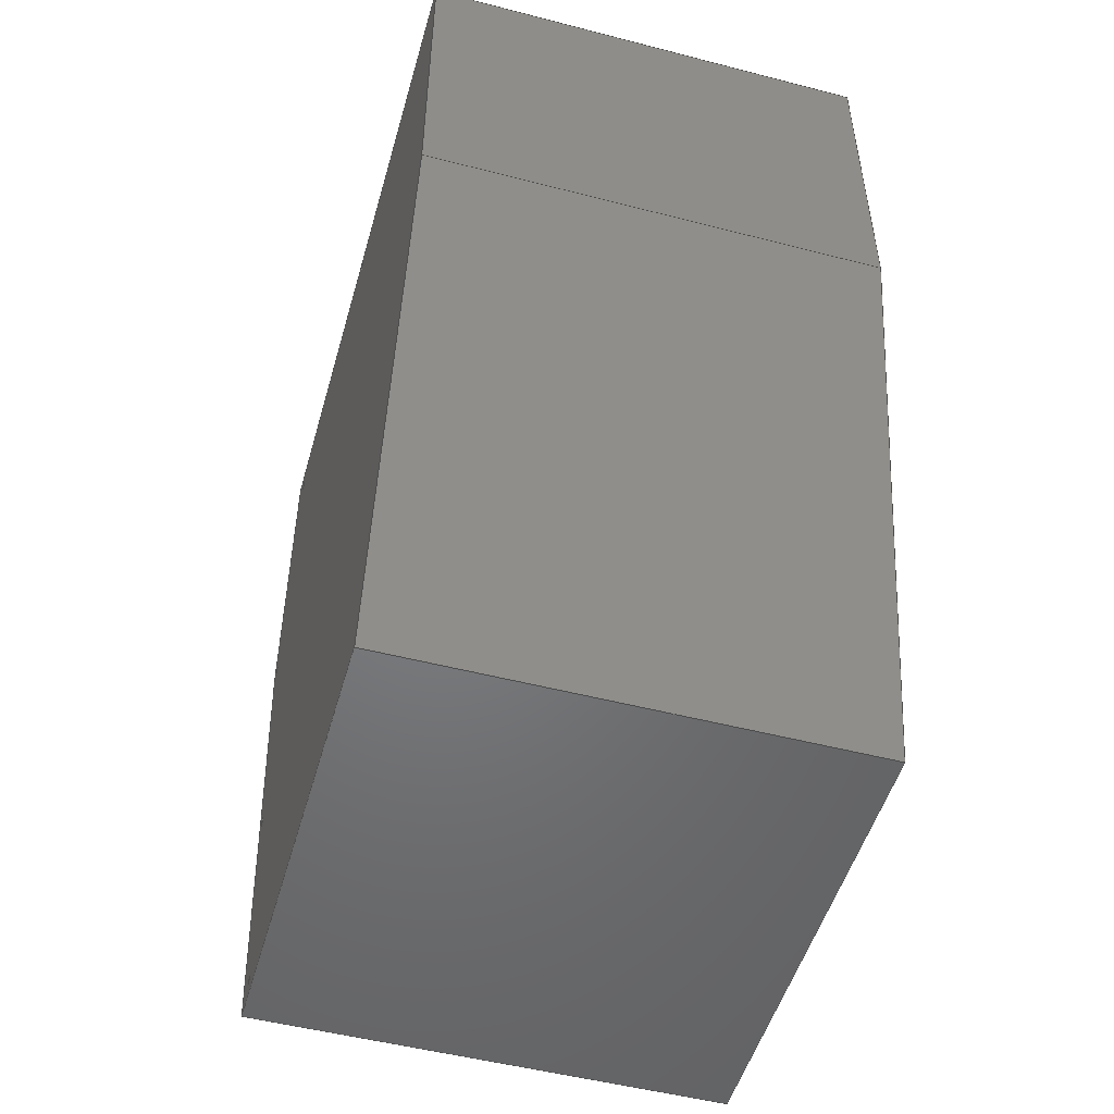
<metadata>
{"format":"step","ext":"step","renderer":"f3d","projection":"perspective","resolution":1024,"background":"white","views":[{"elev":-50.8,"azim":-105.8,"up":"+Y"}]}
</metadata>
<code>
ISO-10303-21;
DATA;
#1=MECHANICAL_DESIGN_GEOMETRIC_PRESENTATION_REPRESENTATION('',(#4),#465);
#2=SHAPE_REPRESENTATION_RELATIONSHIP('SRR','None',#472,#3);
#3=ADVANCED_BREP_SHAPE_REPRESENTATION('',(#5),#464);
#4=STYLED_ITEM('',(#481),#5);
#5=MANIFOLD_SOLID_BREP('Body1',#265);
#6=FACE_BOUND('',#60,.T.);
#7=FACE_BOUND('',#61,.T.);
#8=FACE_BOUND('',#62,.T.);
#9=FACE_BOUND('',#63,.T.);
#10=FACE_BOUND('',#64,.T.);
#11=PLANE('',#282);
#12=PLANE('',#286);
#13=PLANE('',#290);
#14=PLANE('',#294);
#15=PLANE('',#298);
#16=PLANE('',#299);
#17=PLANE('',#300);
#18=PLANE('',#301);
#19=PLANE('',#302);
#20=PLANE('',#303);
#21=PLANE('',#304);
#22=PLANE('',#305);
#23=PLANE('',#306);
#24=FACE_OUTER_BOUND('',#42,.T.);
#25=FACE_OUTER_BOUND('',#43,.T.);
#26=FACE_OUTER_BOUND('',#44,.T.);
#27=FACE_OUTER_BOUND('',#45,.T.);
#28=FACE_OUTER_BOUND('',#46,.T.);
#29=FACE_OUTER_BOUND('',#47,.T.);
#30=FACE_OUTER_BOUND('',#48,.T.);
#31=FACE_OUTER_BOUND('',#49,.T.);
#32=FACE_OUTER_BOUND('',#50,.T.);
#33=FACE_OUTER_BOUND('',#51,.T.);
#34=FACE_OUTER_BOUND('',#52,.T.);
#35=FACE_OUTER_BOUND('',#53,.T.);
#36=FACE_OUTER_BOUND('',#54,.T.);
#37=FACE_OUTER_BOUND('',#55,.T.);
#38=FACE_OUTER_BOUND('',#56,.T.);
#39=FACE_OUTER_BOUND('',#57,.T.);
#40=FACE_OUTER_BOUND('',#58,.T.);
#41=FACE_OUTER_BOUND('',#59,.T.);
#42=EDGE_LOOP('',(#176,#177,#178,#179));
#43=EDGE_LOOP('',(#180));
#44=EDGE_LOOP('',(#181,#182,#183,#184));
#45=EDGE_LOOP('',(#185));
#46=EDGE_LOOP('',(#186,#187,#188,#189));
#47=EDGE_LOOP('',(#190));
#48=EDGE_LOOP('',(#191,#192,#193,#194));
#49=EDGE_LOOP('',(#195));
#50=EDGE_LOOP('',(#196,#197,#198,#199));
#51=EDGE_LOOP('',(#200));
#52=EDGE_LOOP('',(#201,#202,#203,#204));
#53=EDGE_LOOP('',(#205,#206,#207,#208));
#54=EDGE_LOOP('',(#209,#210,#211,#212));
#55=EDGE_LOOP('',(#213,#214,#215,#216));
#56=EDGE_LOOP('',(#217,#218,#219,#220));
#57=EDGE_LOOP('',(#221,#222,#223,#224));
#58=EDGE_LOOP('',(#225,#226,#227,#228,#229,#230));
#59=EDGE_LOOP('',(#231,#232,#233,#234,#235,#236));
#60=EDGE_LOOP('',(#237));
#61=EDGE_LOOP('',(#238));
#62=EDGE_LOOP('',(#239));
#63=EDGE_LOOP('',(#240));
#64=EDGE_LOOP('',(#241));
#65=LINE('',#393,#88);
#66=LINE('',#400,#89);
#67=LINE('',#407,#90);
#68=LINE('',#414,#91);
#69=LINE('',#421,#92);
#70=LINE('',#427,#93);
#71=LINE('',#429,#94);
#72=LINE('',#431,#95);
#73=LINE('',#432,#96);
#74=LINE('',#435,#97);
#75=LINE('',#437,#98);
#76=LINE('',#438,#99);
#77=LINE('',#441,#100);
#78=LINE('',#443,#101);
#79=LINE('',#444,#102);
#80=LINE('',#447,#103);
#81=LINE('',#449,#104);
#82=LINE('',#450,#105);
#83=LINE('',#453,#106);
#84=LINE('',#455,#107);
#85=LINE('',#456,#108);
#86=LINE('',#458,#109);
#87=LINE('',#459,#110);
#88=VECTOR('',#313,0.2);
#89=VECTOR('',#322,0.2);
#90=VECTOR('',#331,0.2);
#91=VECTOR('',#340,0.2);
#92=VECTOR('',#349,0.2);
#93=VECTOR('',#356,1);
#94=VECTOR('',#357,1);
#95=VECTOR('',#358,1);
#96=VECTOR('',#359,1);
#97=VECTOR('',#362,1);
#98=VECTOR('',#363,1);
#99=VECTOR('',#364,1);
#100=VECTOR('',#367,1);
#101=VECTOR('',#368,1);
#102=VECTOR('',#369,1);
#103=VECTOR('',#372,1);
#104=VECTOR('',#373,1);
#105=VECTOR('',#374,1);
#106=VECTOR('',#377,1);
#107=VECTOR('',#378,1);
#108=VECTOR('',#379,1);
#109=VECTOR('',#382,1);
#110=VECTOR('',#383,1);
#111=CIRCLE('',#280,0.2);
#112=CIRCLE('',#281,0.2);
#113=CIRCLE('',#284,0.2);
#114=CIRCLE('',#285,0.2);
#115=CIRCLE('',#288,0.2);
#116=CIRCLE('',#289,0.2);
#117=CIRCLE('',#292,0.2);
#118=CIRCLE('',#293,0.2);
#119=CIRCLE('',#296,0.2);
#120=CIRCLE('',#297,0.2);
#121=VERTEX_POINT('',#390);
#122=VERTEX_POINT('',#392);
#123=VERTEX_POINT('',#397);
#124=VERTEX_POINT('',#399);
#125=VERTEX_POINT('',#404);
#126=VERTEX_POINT('',#406);
#127=VERTEX_POINT('',#411);
#128=VERTEX_POINT('',#413);
#129=VERTEX_POINT('',#418);
#130=VERTEX_POINT('',#420);
#131=VERTEX_POINT('',#425);
#132=VERTEX_POINT('',#426);
#133=VERTEX_POINT('',#428);
#134=VERTEX_POINT('',#430);
#135=VERTEX_POINT('',#434);
#136=VERTEX_POINT('',#436);
#137=VERTEX_POINT('',#440);
#138=VERTEX_POINT('',#442);
#139=VERTEX_POINT('',#446);
#140=VERTEX_POINT('',#448);
#141=VERTEX_POINT('',#452);
#142=VERTEX_POINT('',#454);
#143=EDGE_CURVE('',#121,#121,#111,.T.);
#144=EDGE_CURVE('',#121,#122,#65,.T.);
#145=EDGE_CURVE('',#122,#122,#112,.T.);
#146=EDGE_CURVE('',#123,#123,#113,.T.);
#147=EDGE_CURVE('',#123,#124,#66,.T.);
#148=EDGE_CURVE('',#124,#124,#114,.T.);
#149=EDGE_CURVE('',#125,#125,#115,.T.);
#150=EDGE_CURVE('',#125,#126,#67,.T.);
#151=EDGE_CURVE('',#126,#126,#116,.T.);
#152=EDGE_CURVE('',#127,#127,#117,.T.);
#153=EDGE_CURVE('',#127,#128,#68,.T.);
#154=EDGE_CURVE('',#128,#128,#118,.T.);
#155=EDGE_CURVE('',#129,#129,#119,.T.);
#156=EDGE_CURVE('',#129,#130,#69,.T.);
#157=EDGE_CURVE('',#130,#130,#120,.T.);
#158=EDGE_CURVE('',#131,#132,#70,.T.);
#159=EDGE_CURVE('',#131,#133,#71,.T.);
#160=EDGE_CURVE('',#134,#133,#72,.T.);
#161=EDGE_CURVE('',#132,#134,#73,.T.);
#162=EDGE_CURVE('',#135,#132,#74,.T.);
#163=EDGE_CURVE('',#136,#134,#75,.T.);
#164=EDGE_CURVE('',#135,#136,#76,.T.);
#165=EDGE_CURVE('',#135,#137,#77,.T.);
#166=EDGE_CURVE('',#138,#136,#78,.T.);
#167=EDGE_CURVE('',#137,#138,#79,.T.);
#168=EDGE_CURVE('',#139,#137,#80,.T.);
#169=EDGE_CURVE('',#140,#138,#81,.T.);
#170=EDGE_CURVE('',#139,#140,#82,.T.);
#171=EDGE_CURVE('',#141,#139,#83,.T.);
#172=EDGE_CURVE('',#142,#140,#84,.T.);
#173=EDGE_CURVE('',#141,#142,#85,.T.);
#174=EDGE_CURVE('',#131,#141,#86,.T.);
#175=EDGE_CURVE('',#133,#142,#87,.T.);
#176=ORIENTED_EDGE('',*,*,#143,.F.);
#177=ORIENTED_EDGE('',*,*,#144,.T.);
#178=ORIENTED_EDGE('',*,*,#145,.T.);
#179=ORIENTED_EDGE('',*,*,#144,.F.);
#180=ORIENTED_EDGE('',*,*,#145,.F.);
#181=ORIENTED_EDGE('',*,*,#146,.F.);
#182=ORIENTED_EDGE('',*,*,#147,.T.);
#183=ORIENTED_EDGE('',*,*,#148,.T.);
#184=ORIENTED_EDGE('',*,*,#147,.F.);
#185=ORIENTED_EDGE('',*,*,#148,.F.);
#186=ORIENTED_EDGE('',*,*,#149,.F.);
#187=ORIENTED_EDGE('',*,*,#150,.T.);
#188=ORIENTED_EDGE('',*,*,#151,.T.);
#189=ORIENTED_EDGE('',*,*,#150,.F.);
#190=ORIENTED_EDGE('',*,*,#151,.F.);
#191=ORIENTED_EDGE('',*,*,#152,.F.);
#192=ORIENTED_EDGE('',*,*,#153,.T.);
#193=ORIENTED_EDGE('',*,*,#154,.T.);
#194=ORIENTED_EDGE('',*,*,#153,.F.);
#195=ORIENTED_EDGE('',*,*,#154,.F.);
#196=ORIENTED_EDGE('',*,*,#155,.F.);
#197=ORIENTED_EDGE('',*,*,#156,.T.);
#198=ORIENTED_EDGE('',*,*,#157,.T.);
#199=ORIENTED_EDGE('',*,*,#156,.F.);
#200=ORIENTED_EDGE('',*,*,#157,.F.);
#201=ORIENTED_EDGE('',*,*,#158,.F.);
#202=ORIENTED_EDGE('',*,*,#159,.T.);
#203=ORIENTED_EDGE('',*,*,#160,.F.);
#204=ORIENTED_EDGE('',*,*,#161,.F.);
#205=ORIENTED_EDGE('',*,*,#162,.T.);
#206=ORIENTED_EDGE('',*,*,#161,.T.);
#207=ORIENTED_EDGE('',*,*,#163,.F.);
#208=ORIENTED_EDGE('',*,*,#164,.F.);
#209=ORIENTED_EDGE('',*,*,#165,.F.);
#210=ORIENTED_EDGE('',*,*,#164,.T.);
#211=ORIENTED_EDGE('',*,*,#166,.F.);
#212=ORIENTED_EDGE('',*,*,#167,.F.);
#213=ORIENTED_EDGE('',*,*,#168,.T.);
#214=ORIENTED_EDGE('',*,*,#167,.T.);
#215=ORIENTED_EDGE('',*,*,#169,.F.);
#216=ORIENTED_EDGE('',*,*,#170,.F.);
#217=ORIENTED_EDGE('',*,*,#171,.T.);
#218=ORIENTED_EDGE('',*,*,#170,.T.);
#219=ORIENTED_EDGE('',*,*,#172,.F.);
#220=ORIENTED_EDGE('',*,*,#173,.F.);
#221=ORIENTED_EDGE('',*,*,#174,.T.);
#222=ORIENTED_EDGE('',*,*,#173,.T.);
#223=ORIENTED_EDGE('',*,*,#175,.F.);
#224=ORIENTED_EDGE('',*,*,#159,.F.);
#225=ORIENTED_EDGE('',*,*,#175,.T.);
#226=ORIENTED_EDGE('',*,*,#172,.T.);
#227=ORIENTED_EDGE('',*,*,#169,.T.);
#228=ORIENTED_EDGE('',*,*,#166,.T.);
#229=ORIENTED_EDGE('',*,*,#163,.T.);
#230=ORIENTED_EDGE('',*,*,#160,.T.);
#231=ORIENTED_EDGE('',*,*,#174,.F.);
#232=ORIENTED_EDGE('',*,*,#158,.T.);
#233=ORIENTED_EDGE('',*,*,#162,.F.);
#234=ORIENTED_EDGE('',*,*,#165,.T.);
#235=ORIENTED_EDGE('',*,*,#168,.F.);
#236=ORIENTED_EDGE('',*,*,#171,.F.);
#237=ORIENTED_EDGE('',*,*,#143,.T.);
#238=ORIENTED_EDGE('',*,*,#146,.T.);
#239=ORIENTED_EDGE('',*,*,#149,.T.);
#240=ORIENTED_EDGE('',*,*,#152,.T.);
#241=ORIENTED_EDGE('',*,*,#155,.T.);
#242=CYLINDRICAL_SURFACE('',#279,0.2);
#243=CYLINDRICAL_SURFACE('',#283,0.2);
#244=CYLINDRICAL_SURFACE('',#287,0.2);
#245=CYLINDRICAL_SURFACE('',#291,0.2);
#246=CYLINDRICAL_SURFACE('',#295,0.2);
#247=ADVANCED_FACE('',(#24),#242,.F.);
#248=ADVANCED_FACE('',(#25),#11,.T.);
#249=ADVANCED_FACE('',(#26),#243,.F.);
#250=ADVANCED_FACE('',(#27),#12,.T.);
#251=ADVANCED_FACE('',(#28),#244,.F.);
#252=ADVANCED_FACE('',(#29),#13,.T.);
#253=ADVANCED_FACE('',(#30),#245,.F.);
#254=ADVANCED_FACE('',(#31),#14,.T.);
#255=ADVANCED_FACE('',(#32),#246,.F.);
#256=ADVANCED_FACE('',(#33),#15,.T.);
#257=ADVANCED_FACE('',(#34),#16,.T.);
#258=ADVANCED_FACE('',(#35),#17,.T.);
#259=ADVANCED_FACE('',(#36),#18,.T.);
#260=ADVANCED_FACE('',(#37),#19,.T.);
#261=ADVANCED_FACE('',(#38),#20,.T.);
#262=ADVANCED_FACE('',(#39),#21,.T.);
#263=ADVANCED_FACE('',(#40),#22,.T.);
#264=ADVANCED_FACE('',(#41,#6,#7,#8,#9,#10),#23,.F.);
#265=CLOSED_SHELL('',(#247,#248,#249,#250,#251,#252,#253,#254,#255,#256,
#257,#258,#259,#260,#261,#262,#263,#264));
#266=DERIVED_UNIT_ELEMENT(#268,1);
#267=DERIVED_UNIT_ELEMENT(#467,3);
#268=(
MASS_UNIT()
NAMED_UNIT(*)
SI_UNIT(.KILO.,.GRAM.)
);
#269=DERIVED_UNIT((#266,#267));
#270=MEASURE_REPRESENTATION_ITEM('density measure',
POSITIVE_RATIO_MEASURE(7850),#269);
#271=PROPERTY_DEFINITION_REPRESENTATION(#276,#273);
#272=PROPERTY_DEFINITION_REPRESENTATION(#277,#274);
#273=REPRESENTATION('material name',(#275),#464);
#274=REPRESENTATION('density',(#270),#464);
#275=DESCRIPTIVE_REPRESENTATION_ITEM('Steel','Steel');
#276=PROPERTY_DEFINITION('material property','material name',#474);
#277=PROPERTY_DEFINITION('material property','density of part',#474);
#278=AXIS2_PLACEMENT_3D('placement',#388,#307,#308);
#279=AXIS2_PLACEMENT_3D('',#389,#309,#310);
#280=AXIS2_PLACEMENT_3D('',#391,#311,#312);
#281=AXIS2_PLACEMENT_3D('',#394,#314,#315);
#282=AXIS2_PLACEMENT_3D('',#395,#316,#317);
#283=AXIS2_PLACEMENT_3D('',#396,#318,#319);
#284=AXIS2_PLACEMENT_3D('',#398,#320,#321);
#285=AXIS2_PLACEMENT_3D('',#401,#323,#324);
#286=AXIS2_PLACEMENT_3D('',#402,#325,#326);
#287=AXIS2_PLACEMENT_3D('',#403,#327,#328);
#288=AXIS2_PLACEMENT_3D('',#405,#329,#330);
#289=AXIS2_PLACEMENT_3D('',#408,#332,#333);
#290=AXIS2_PLACEMENT_3D('',#409,#334,#335);
#291=AXIS2_PLACEMENT_3D('',#410,#336,#337);
#292=AXIS2_PLACEMENT_3D('',#412,#338,#339);
#293=AXIS2_PLACEMENT_3D('',#415,#341,#342);
#294=AXIS2_PLACEMENT_3D('',#416,#343,#344);
#295=AXIS2_PLACEMENT_3D('',#417,#345,#346);
#296=AXIS2_PLACEMENT_3D('',#419,#347,#348);
#297=AXIS2_PLACEMENT_3D('',#422,#350,#351);
#298=AXIS2_PLACEMENT_3D('',#423,#352,#353);
#299=AXIS2_PLACEMENT_3D('',#424,#354,#355);
#300=AXIS2_PLACEMENT_3D('',#433,#360,#361);
#301=AXIS2_PLACEMENT_3D('',#439,#365,#366);
#302=AXIS2_PLACEMENT_3D('',#445,#370,#371);
#303=AXIS2_PLACEMENT_3D('',#451,#375,#376);
#304=AXIS2_PLACEMENT_3D('',#457,#380,#381);
#305=AXIS2_PLACEMENT_3D('',#460,#384,#385);
#306=AXIS2_PLACEMENT_3D('',#461,#386,#387);
#307=DIRECTION('axis',(0,0,1));
#308=DIRECTION('refdir',(1,0,0));
#309=DIRECTION('center_axis',(0,0,1));
#310=DIRECTION('ref_axis',(-1,0,0));
#311=DIRECTION('center_axis',(0,0,1));
#312=DIRECTION('ref_axis',(-1,0,0));
#313=DIRECTION('',(0,0,1));
#314=DIRECTION('center_axis',(0,0,1));
#315=DIRECTION('ref_axis',(-1,0,0));
#316=DIRECTION('center_axis',(0,0,-1));
#317=DIRECTION('ref_axis',(-1,0,0));
#318=DIRECTION('center_axis',(0,0,1));
#319=DIRECTION('ref_axis',(-1,0,0));
#320=DIRECTION('center_axis',(0,0,1));
#321=DIRECTION('ref_axis',(-1,0,0));
#322=DIRECTION('',(0,0,1));
#323=DIRECTION('center_axis',(0,0,1));
#324=DIRECTION('ref_axis',(-1,0,0));
#325=DIRECTION('center_axis',(0,0,-1));
#326=DIRECTION('ref_axis',(-1,0,0));
#327=DIRECTION('center_axis',(0,0,1));
#328=DIRECTION('ref_axis',(-1,0,0));
#329=DIRECTION('center_axis',(0,0,1));
#330=DIRECTION('ref_axis',(-1,0,0));
#331=DIRECTION('',(0,0,1));
#332=DIRECTION('center_axis',(0,0,1));
#333=DIRECTION('ref_axis',(-1,0,0));
#334=DIRECTION('center_axis',(0,0,-1));
#335=DIRECTION('ref_axis',(-1,0,0));
#336=DIRECTION('center_axis',(0,0,1));
#337=DIRECTION('ref_axis',(-1,0,0));
#338=DIRECTION('center_axis',(0,0,1));
#339=DIRECTION('ref_axis',(-1,0,0));
#340=DIRECTION('',(0,0,1));
#341=DIRECTION('center_axis',(0,0,1));
#342=DIRECTION('ref_axis',(-1,0,0));
#343=DIRECTION('center_axis',(0,0,-1));
#344=DIRECTION('ref_axis',(-1,0,0));
#345=DIRECTION('center_axis',(0,0,1));
#346=DIRECTION('ref_axis',(-1,0,0));
#347=DIRECTION('center_axis',(0,0,1));
#348=DIRECTION('ref_axis',(-1,0,0));
#349=DIRECTION('',(0,0,1));
#350=DIRECTION('center_axis',(0,0,1));
#351=DIRECTION('ref_axis',(-1,0,0));
#352=DIRECTION('center_axis',(0,0,-1));
#353=DIRECTION('ref_axis',(-1,0,0));
#354=DIRECTION('center_axis',(1,0,0));
#355=DIRECTION('ref_axis',(0,1,0));
#356=DIRECTION('',(0,-1,0));
#357=DIRECTION('',(0,0,1));
#358=DIRECTION('',(0,1,0));
#359=DIRECTION('',(0,0,1));
#360=DIRECTION('center_axis',(0.9806,-0.1961,0));
#361=DIRECTION('ref_axis',(0.1961,0.9806,0));
#362=DIRECTION('',(0.1961,0.9806,0));
#363=DIRECTION('',(0.1961,0.9806,0));
#364=DIRECTION('',(0,0,1));
#365=DIRECTION('center_axis',(0,-1,0));
#366=DIRECTION('ref_axis',(1,0,0));
#367=DIRECTION('',(-1,0,0));
#368=DIRECTION('',(1,0,0));
#369=DIRECTION('',(0,0,1));
#370=DIRECTION('center_axis',(-0.9806,-0.1961,0));
#371=DIRECTION('ref_axis',(0.1961,-0.9806,0));
#372=DIRECTION('',(0.1961,-0.9806,0));
#373=DIRECTION('',(0.1961,-0.9806,0));
#374=DIRECTION('',(0,0,1));
#375=DIRECTION('center_axis',(-1,0,0));
#376=DIRECTION('ref_axis',(0,-1,0));
#377=DIRECTION('',(0,-1,0));
#378=DIRECTION('',(0,-1,0));
#379=DIRECTION('',(0,0,1));
#380=DIRECTION('center_axis',(0,1,0));
#381=DIRECTION('ref_axis',(-1,0,0));
#382=DIRECTION('',(-1,0,0));
#383=DIRECTION('',(-1,0,0));
#384=DIRECTION('center_axis',(0,0,1));
#385=DIRECTION('ref_axis',(1,0,0));
#386=DIRECTION('center_axis',(0,0,1));
#387=DIRECTION('ref_axis',(1,0,0));
#388=CARTESIAN_POINT('',(0,0,0));
#389=CARTESIAN_POINT('Origin',(0,19.5,0));
#390=CARTESIAN_POINT('',(0.2,19.5,0));
#391=CARTESIAN_POINT('Origin',(0,19.5,0));
#392=CARTESIAN_POINT('',(0.2,19.5,0.8));
#393=CARTESIAN_POINT('',(0.2,19.5,0));
#394=CARTESIAN_POINT('Origin',(0,19.5,0.8));
#395=CARTESIAN_POINT('Origin',(0,19.5,0.8));
#396=CARTESIAN_POINT('Origin',(8.995,-19,0));
#397=CARTESIAN_POINT('',(9.195,-19,0));
#398=CARTESIAN_POINT('Origin',(8.995,-19,0));
#399=CARTESIAN_POINT('',(9.195,-19,0.8));
#400=CARTESIAN_POINT('',(9.195,-19,0));
#401=CARTESIAN_POINT('Origin',(8.995,-19,0.8));
#402=CARTESIAN_POINT('Origin',(8.995,-19,0.8));
#403=CARTESIAN_POINT('Origin',(11.95,-7.534,0));
#404=CARTESIAN_POINT('',(12.15,-7.534,0));
#405=CARTESIAN_POINT('Origin',(11.95,-7.534,0));
#406=CARTESIAN_POINT('',(12.15,-7.534,0.8));
#407=CARTESIAN_POINT('',(12.15,-7.534,0));
#408=CARTESIAN_POINT('Origin',(11.95,-7.534,0.8));
#409=CARTESIAN_POINT('Origin',(11.95,-7.534,0.8));
#410=CARTESIAN_POINT('Origin',(14.5,5,0));
#411=CARTESIAN_POINT('',(14.7,5,0));
#412=CARTESIAN_POINT('Origin',(14.5,5,0));
#413=CARTESIAN_POINT('',(14.7,5,0.8));
#414=CARTESIAN_POINT('',(14.7,5,0));
#415=CARTESIAN_POINT('Origin',(14.5,5,0.8));
#416=CARTESIAN_POINT('Origin',(14.5,5,0.8));
#417=CARTESIAN_POINT('Origin',(13.7,18.8,0));
#418=CARTESIAN_POINT('',(13.9,18.8,0));
#419=CARTESIAN_POINT('Origin',(13.7,18.8,0));
#420=CARTESIAN_POINT('',(13.9,18.8,0.8));
#421=CARTESIAN_POINT('',(13.9,18.8,0));
#422=CARTESIAN_POINT('Origin',(13.7,18.8,0.8));
#423=CARTESIAN_POINT('Origin',(13.7,18.8,0.8));
#424=CARTESIAN_POINT('Origin',(15,5,0));
#425=CARTESIAN_POINT('',(15,20,0));
#426=CARTESIAN_POINT('',(15,5,0));
#427=CARTESIAN_POINT('',(15,14,0));
#428=CARTESIAN_POINT('',(15,20,20));
#429=CARTESIAN_POINT('',(15,20,0));
#430=CARTESIAN_POINT('',(15,5,20));
#431=CARTESIAN_POINT('',(15,14,20));
#432=CARTESIAN_POINT('',(15,5,0));
#433=CARTESIAN_POINT('Origin',(10,-20,0));
#434=CARTESIAN_POINT('',(10,-20,0));
#435=CARTESIAN_POINT('',(10,-20,0));
#436=CARTESIAN_POINT('',(10,-20,20));
#437=CARTESIAN_POINT('',(10,-20,20));
#438=CARTESIAN_POINT('',(10,-20,0));
#439=CARTESIAN_POINT('Origin',(-10,-20,0));
#440=CARTESIAN_POINT('',(-10,-20,0));
#441=CARTESIAN_POINT('',(10,-20,0));
#442=CARTESIAN_POINT('',(-10,-20,20));
#443=CARTESIAN_POINT('',(10,-20,20));
#444=CARTESIAN_POINT('',(-10,-20,0));
#445=CARTESIAN_POINT('Origin',(-15,5,0));
#446=CARTESIAN_POINT('',(-15,5,0));
#447=CARTESIAN_POINT('',(-15,5,0));
#448=CARTESIAN_POINT('',(-15,5,20));
#449=CARTESIAN_POINT('',(-15,5,20));
#450=CARTESIAN_POINT('',(-15,5,0));
#451=CARTESIAN_POINT('Origin',(-15,20,0));
#452=CARTESIAN_POINT('',(-15,20,0));
#453=CARTESIAN_POINT('',(-15,20,0));
#454=CARTESIAN_POINT('',(-15,20,20));
#455=CARTESIAN_POINT('',(-15,20,20));
#456=CARTESIAN_POINT('',(-15,20,0));
#457=CARTESIAN_POINT('Origin',(15,20,0));
#458=CARTESIAN_POINT('',(15,20,0));
#459=CARTESIAN_POINT('',(15,20,20));
#460=CARTESIAN_POINT('Origin',(0,0,20));
#461=CARTESIAN_POINT('Origin',(0,0,0));
#462=UNCERTAINTY_MEASURE_WITH_UNIT(LENGTH_MEASURE(0.001),#466,
'DISTANCE_ACCURACY_VALUE',
'Maximum model space distance between geometric entities at asserted c
onnectivities');
#463=UNCERTAINTY_MEASURE_WITH_UNIT(LENGTH_MEASURE(0.001),#466,
'DISTANCE_ACCURACY_VALUE',
'Maximum model space distance between geometric entities at asserted c
onnectivities');
#464=(
GEOMETRIC_REPRESENTATION_CONTEXT(3)
GLOBAL_UNCERTAINTY_ASSIGNED_CONTEXT((#462))
GLOBAL_UNIT_ASSIGNED_CONTEXT((#466,#468,#469))
REPRESENTATION_CONTEXT('','3D')
);
#465=(
GEOMETRIC_REPRESENTATION_CONTEXT(3)
GLOBAL_UNCERTAINTY_ASSIGNED_CONTEXT((#463))
GLOBAL_UNIT_ASSIGNED_CONTEXT((#466,#468,#469))
REPRESENTATION_CONTEXT('','3D')
);
#466=(
LENGTH_UNIT()
NAMED_UNIT(*)
SI_UNIT(.CENTI.,.METRE.)
);
#467=(
LENGTH_UNIT()
NAMED_UNIT(*)
SI_UNIT($,.METRE.)
);
#468=(
NAMED_UNIT(*)
PLANE_ANGLE_UNIT()
SI_UNIT($,.RADIAN.)
);
#469=(
NAMED_UNIT(*)
SI_UNIT($,.STERADIAN.)
SOLID_ANGLE_UNIT()
);
#470=SHAPE_DEFINITION_REPRESENTATION(#471,#472);
#471=PRODUCT_DEFINITION_SHAPE('',$,#474);
#472=SHAPE_REPRESENTATION('',(#278),#464);
#473=PRODUCT_DEFINITION_CONTEXT('part definition',#478,'design');
#474=PRODUCT_DEFINITION('Main Body','Main Body',#475,#473);
#475=PRODUCT_DEFINITION_FORMATION('',$,#480);
#476=PRODUCT_RELATED_PRODUCT_CATEGORY('Main Body','Main Body',(#480));
#477=APPLICATION_PROTOCOL_DEFINITION('international standard',
'automotive_design',2009,#478);
#478=APPLICATION_CONTEXT(
'Core Data for Automotive Mechanical Design Process');
#479=PRODUCT_CONTEXT('part definition',#478,'mechanical');
#480=PRODUCT('Main Body','Main Body',$,(#479));
#481=PRESENTATION_STYLE_ASSIGNMENT((#482));
#482=SURFACE_STYLE_USAGE(.BOTH.,#483);
#483=SURFACE_SIDE_STYLE('',(#484));
#484=SURFACE_STYLE_FILL_AREA(#485);
#485=FILL_AREA_STYLE('Steel - Satin',(#486));
#486=FILL_AREA_STYLE_COLOUR('Steel - Satin',#487);
#487=COLOUR_RGB('Steel - Satin',0.6275,0.6275,0.6275);
ENDSEC;
END-ISO-10303-21;

</code>
